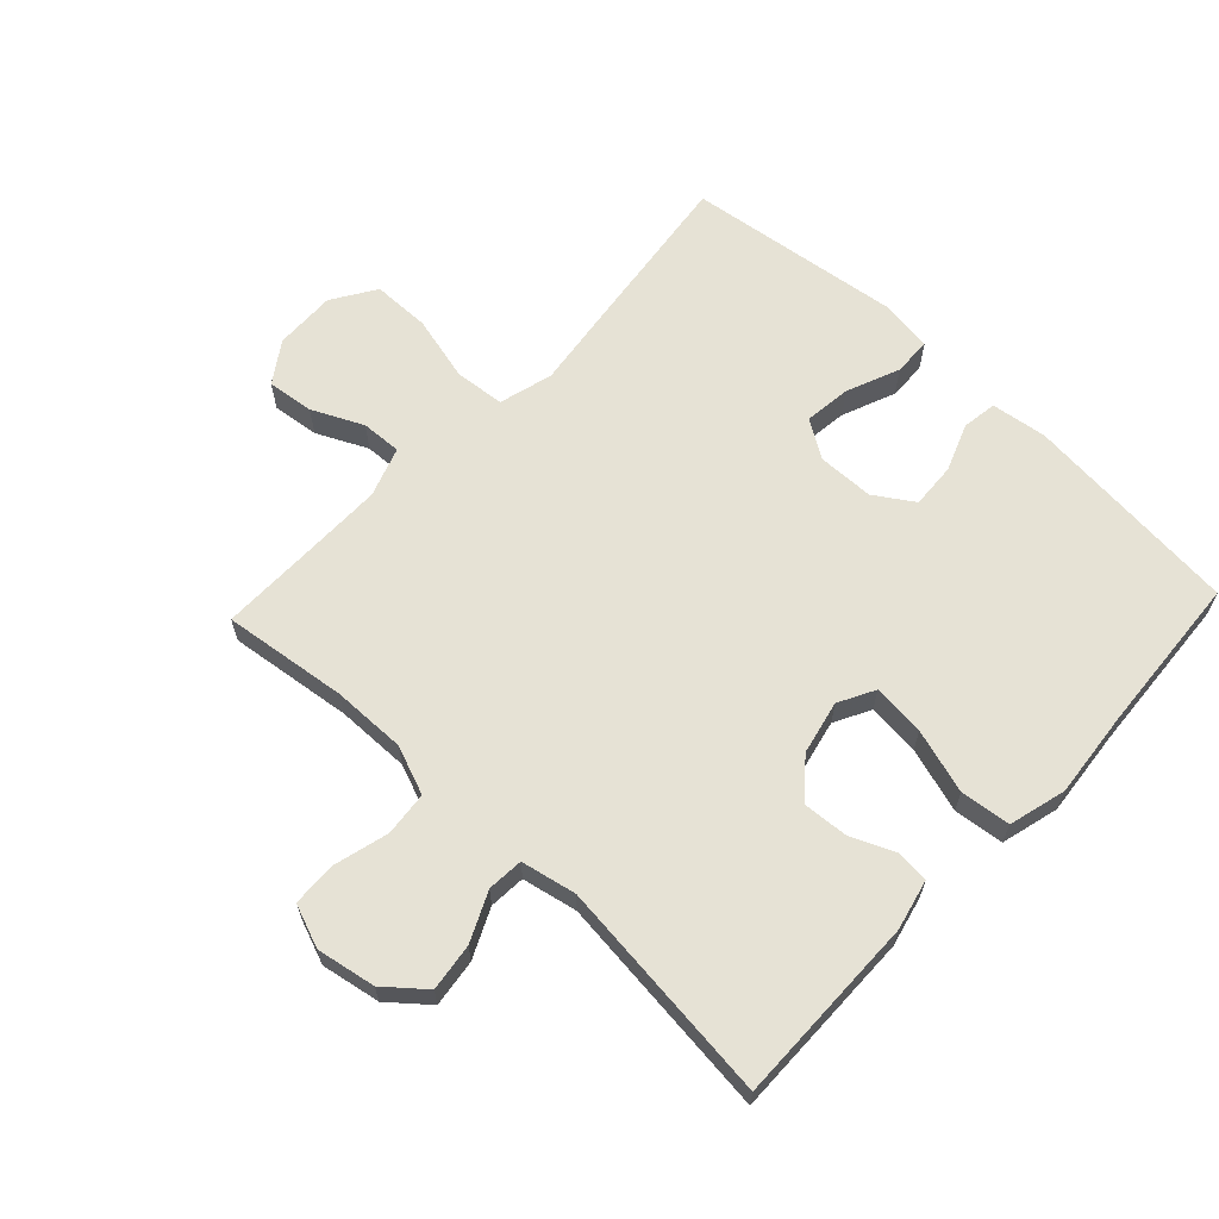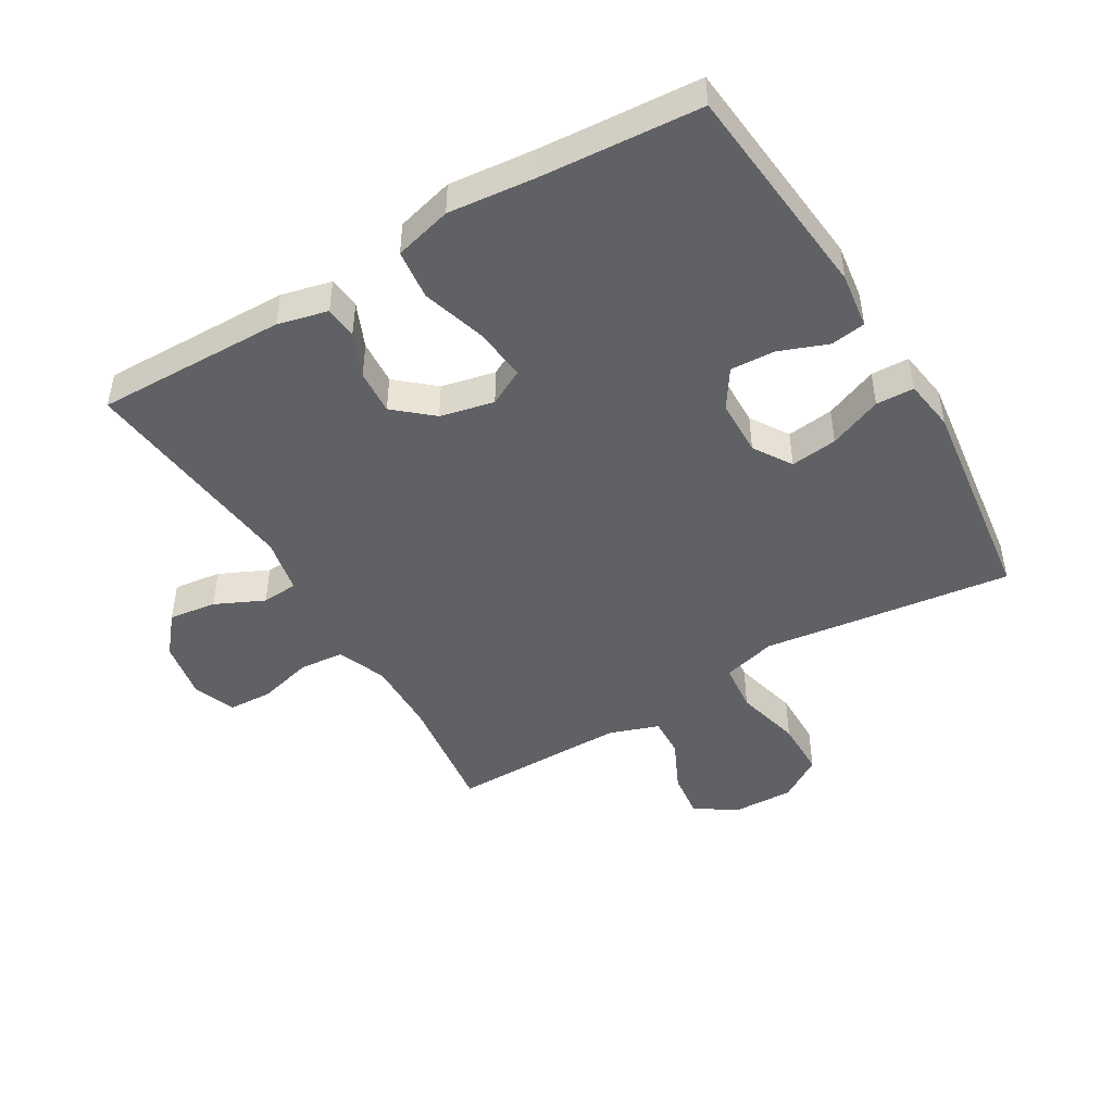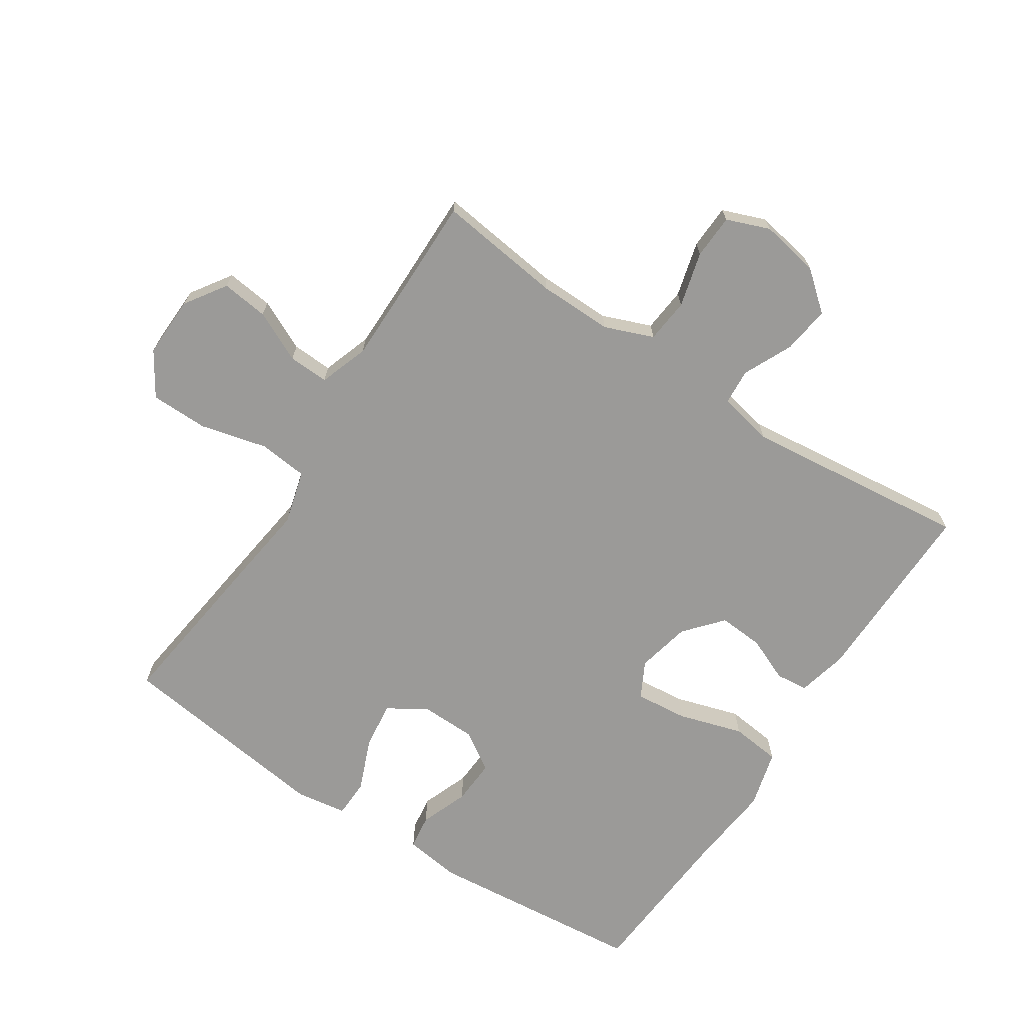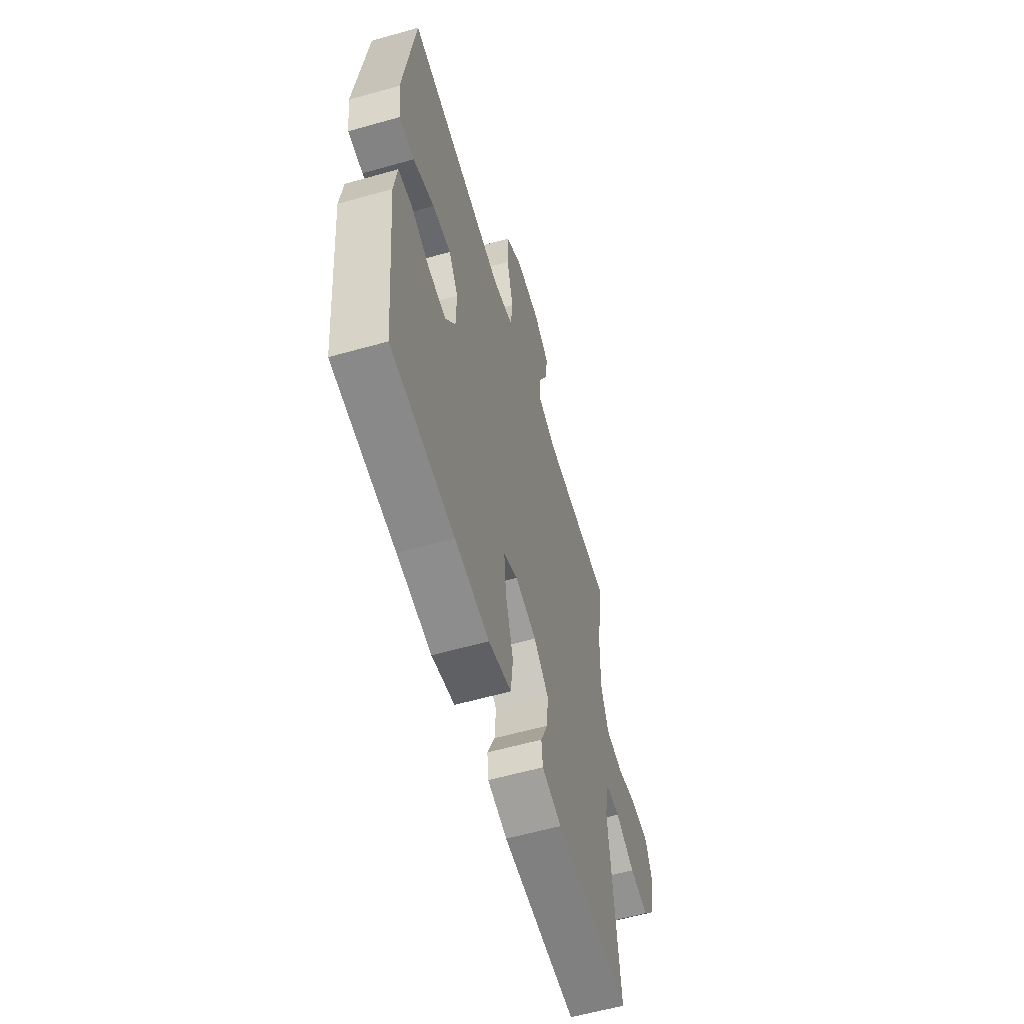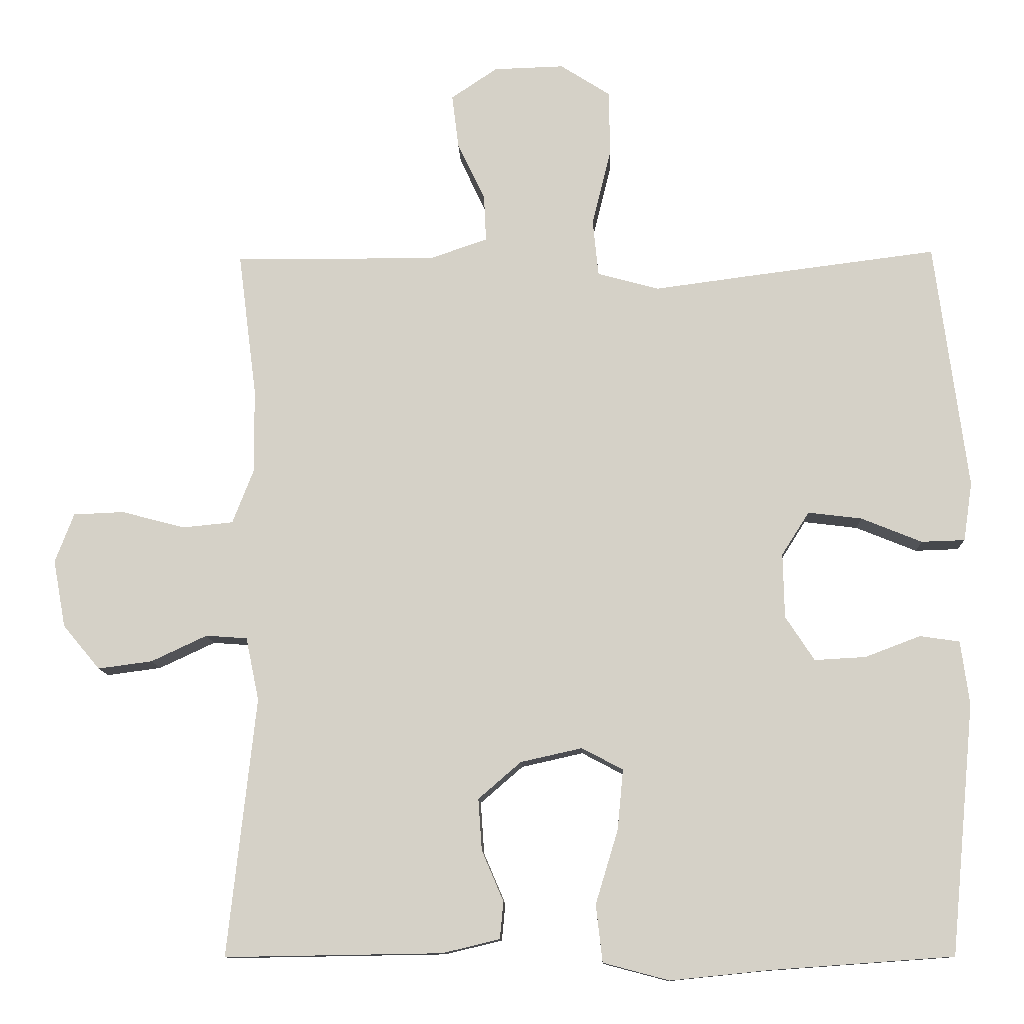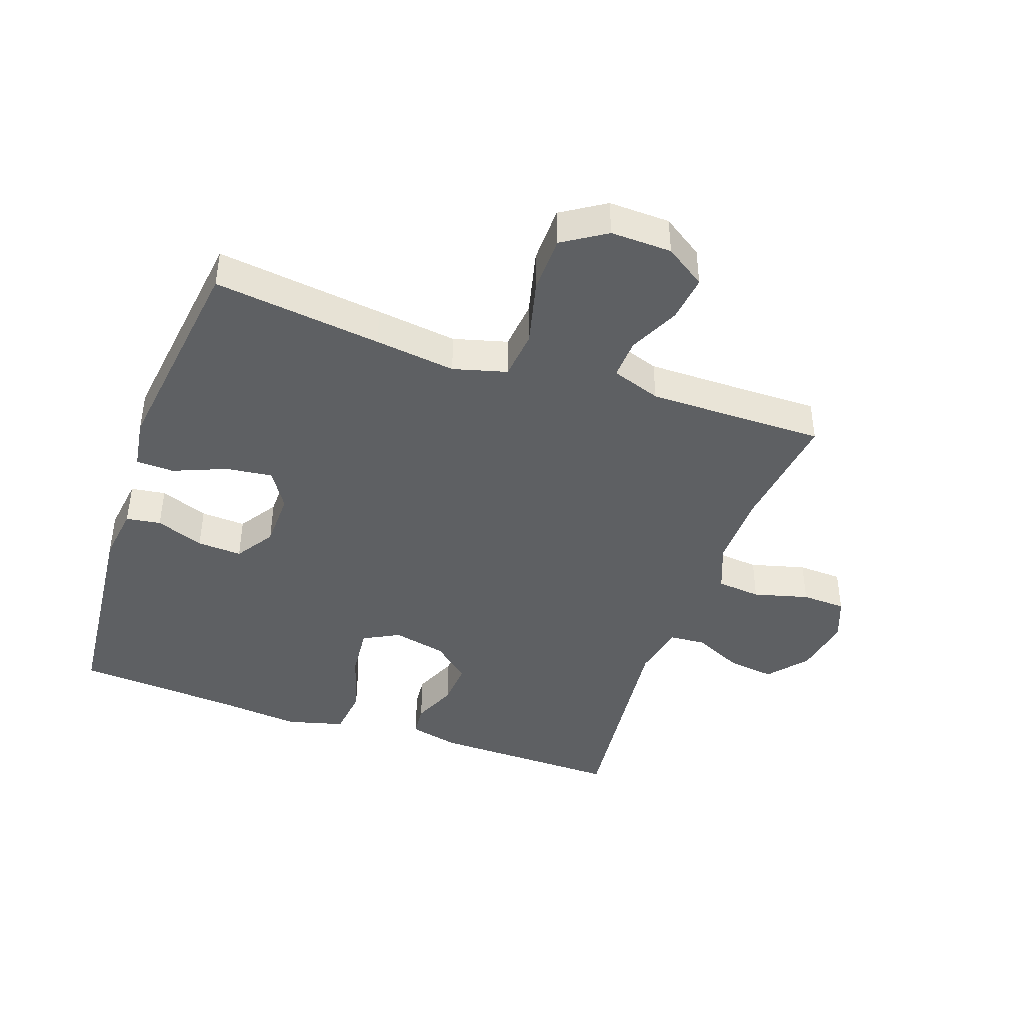
<metadata>
{"format":"obj","ext":"obj","renderer":"f3d","projection":"perspective","resolution":1024,"background":"white","views":[{"elev":64.0,"azim":133.3,"up":"+Y"},{"elev":-46.6,"azim":-149.3,"up":"+Y"},{"elev":-69.3,"azim":56.8,"up":"+Y"},{"elev":-59.3,"azim":-73.8,"up":"+Z"},{"elev":-11.3,"azim":-177.9,"up":"+Z"},{"elev":-42.6,"azim":-19.2,"up":"+Y"}]}
</metadata>
<code>
v 0.5 0.07 0.5
v 0.475 0.07 0.304
v 0.473 0.07 0.187
v 0.503 0.07 0.11
v 0.573 0.07 0.103
v 0.66 0.07 0.126
v 0.73 0.07 0.123
v 0.756 0.07 0.055
v 0.739 0.07 -0.038
v 0.688 0.07 -0.099
v 0.613 0.07 -0.089
v 0.536 0.07 -0.053
v 0.479 0.07 -0.057
v 0.461 0.07 -0.144
v 0.5 0.07 -0.5
v 0.2 0.07 -0.495
v 0.121 0.07 -0.476
v 0.116 0.07 -0.425
v 0.146 0.07 -0.355
v 0.151 0.07 -0.284
v 0.092 0.07 -0.233
v 0.007 0.07 -0.214
v -0.05 0.07 -0.244
v -0.042 0.07 -0.327
v -0.011 0.07 -0.429
v -0.02 0.07 -0.508
v -0.111 0.07 -0.532
v -0.248 0.07 -0.518
v -0.5 0.07 -0.5
v -0.533 0.07 -0.155
v -0.521 0.07 -0.067
v -0.466 0.07 -0.059
v -0.39 0.07 -0.088
v -0.319 0.07 -0.092
v -0.279 0.07 -0.031
v -0.277 0.07 0.058
v -0.315 0.07 0.118
v -0.389 0.07 0.109
v -0.473 0.07 0.075
v -0.533 0.07 0.077
v -0.545 0.07 0.158
v -0.5 0.07 0.5
v -0.234 0.07 0.466
v -0.106 0.07 0.449
v -0.021 0.07 0.472
v -0.013 0.07 0.55
v -0.039 0.07 0.655
v -0.038 0.07 0.746
v 0.031 0.07 0.79
v 0.128 0.07 0.787
v 0.192 0.07 0.744
v 0.183 0.07 0.67
v 0.145 0.07 0.59
v 0.142 0.07 0.526
v 0.22 0.07 0.499
v 0.344 0.07 0.499
v 0.5 0 0.5
v 0.475 0 0.304
v 0.473 0 0.187
v 0.503 0 0.11
v 0.573 0 0.103
v 0.66 0 0.126
v 0.73 0 0.123
v 0.756 0 0.055
v 0.739 0 -0.038
v 0.688 0 -0.099
v 0.613 0 -0.089
v 0.536 0 -0.053
v 0.479 0 -0.057
v 0.461 0 -0.144
v 0.5 0 -0.5
v 0.2 0 -0.495
v 0.121 0 -0.476
v 0.116 0 -0.425
v 0.146 0 -0.355
v 0.151 0 -0.284
v 0.092 0 -0.233
v 0.007 0 -0.214
v -0.05 0 -0.244
v -0.042 0 -0.327
v -0.011 0 -0.429
v -0.02 0 -0.508
v -0.111 0 -0.532
v -0.248 0 -0.518
v -0.5 0 -0.5
v -0.533 0 -0.155
v -0.521 0 -0.067
v -0.466 0 -0.059
v -0.39 0 -0.088
v -0.319 0 -0.092
v -0.279 0 -0.031
v -0.277 0 0.058
v -0.315 0 0.118
v -0.389 0 0.109
v -0.473 0 0.075
v -0.533 0 0.077
v -0.545 0 0.158
v -0.5 0 0.5
v -0.234 0 0.466
v -0.106 0 0.449
v -0.021 0 0.472
v -0.013 0 0.55
v -0.039 0 0.655
v -0.038 0 0.746
v 0.031 0 0.79
v 0.128 0 0.787
v 0.192 0 0.744
v 0.183 0 0.67
v 0.145 0 0.59
v 0.142 0 0.526
v 0.22 0 0.499
v 0.344 0 0.499
f 50 51 52 53
f 50 53 54
f 49 50 54
f 46 47 48 49
f 45 46 49 54
f 41 42 43 44
f 41 44 45
f 38 39 40 41
f 37 38 41 45
f 36 37 45 54
f 30 31 32 33
f 28 29 30 33
f 28 33 34
f 27 28 34 35
f 24 25 26 27
f 23 24 27 35
f 16 17 18 19
f 14 15 16 19
f 13 14 19 20
f 9 10 11 12
f 9 12 13
f 8 9 13
f 5 6 7 8
f 4 5 8 13
f 3 4 13 20
f 56 1 2
f 55 56 2 3
f 22 23 35 36
f 21 22 36 54
f 21 54 55
f 3 20 21 55
f 109 108 107 106
f 110 109 106
f 110 106 105
f 105 104 103 102
f 110 105 102 101
f 100 99 98 97
f 101 100 97
f 97 96 95 94
f 101 97 94 93
f 110 101 93 92
f 89 88 87 86
f 89 86 85 84
f 90 89 84
f 91 90 84 83
f 83 82 81 80
f 91 83 80 79
f 75 74 73 72
f 75 72 71 70
f 76 75 70 69
f 68 67 66 65
f 69 68 65
f 69 65 64
f 64 63 62 61
f 69 64 61 60
f 76 69 60 59
f 58 57 112
f 59 58 112 111
f 92 91 79 78
f 110 92 78 77
f 111 110 77
f 111 77 76 59
f 1 57 58 2
f 2 58 59 3
f 3 59 60 4
f 4 60 61 5
f 5 61 62 6
f 6 62 63 7
f 7 63 64 8
f 8 64 65 9
f 9 65 66 10
f 10 66 67 11
f 11 67 68 12
f 12 68 69 13
f 13 69 70 14
f 14 70 71 15
f 15 71 72 16
f 16 72 73 17
f 17 73 74 18
f 18 74 75 19
f 19 75 76 20
f 20 76 77 21
f 21 77 78 22
f 22 78 79 23
f 23 79 80 24
f 24 80 81 25
f 25 81 82 26
f 26 82 83 27
f 27 83 84 28
f 28 84 85 29
f 29 85 86 30
f 30 86 87 31
f 31 87 88 32
f 32 88 89 33
f 33 89 90 34
f 34 90 91 35
f 35 91 92 36
f 36 92 93 37
f 37 93 94 38
f 38 94 95 39
f 39 95 96 40
f 40 96 97 41
f 41 97 98 42
f 42 98 99 43
f 43 99 100 44
f 44 100 101 45
f 45 101 102 46
f 46 102 103 47
f 47 103 104 48
f 48 104 105 49
f 49 105 106 50
f 50 106 107 51
f 51 107 108 52
f 52 108 109 53
f 53 109 110 54
f 54 110 111 55
f 55 111 112 56
f 56 112 57 1

</code>
